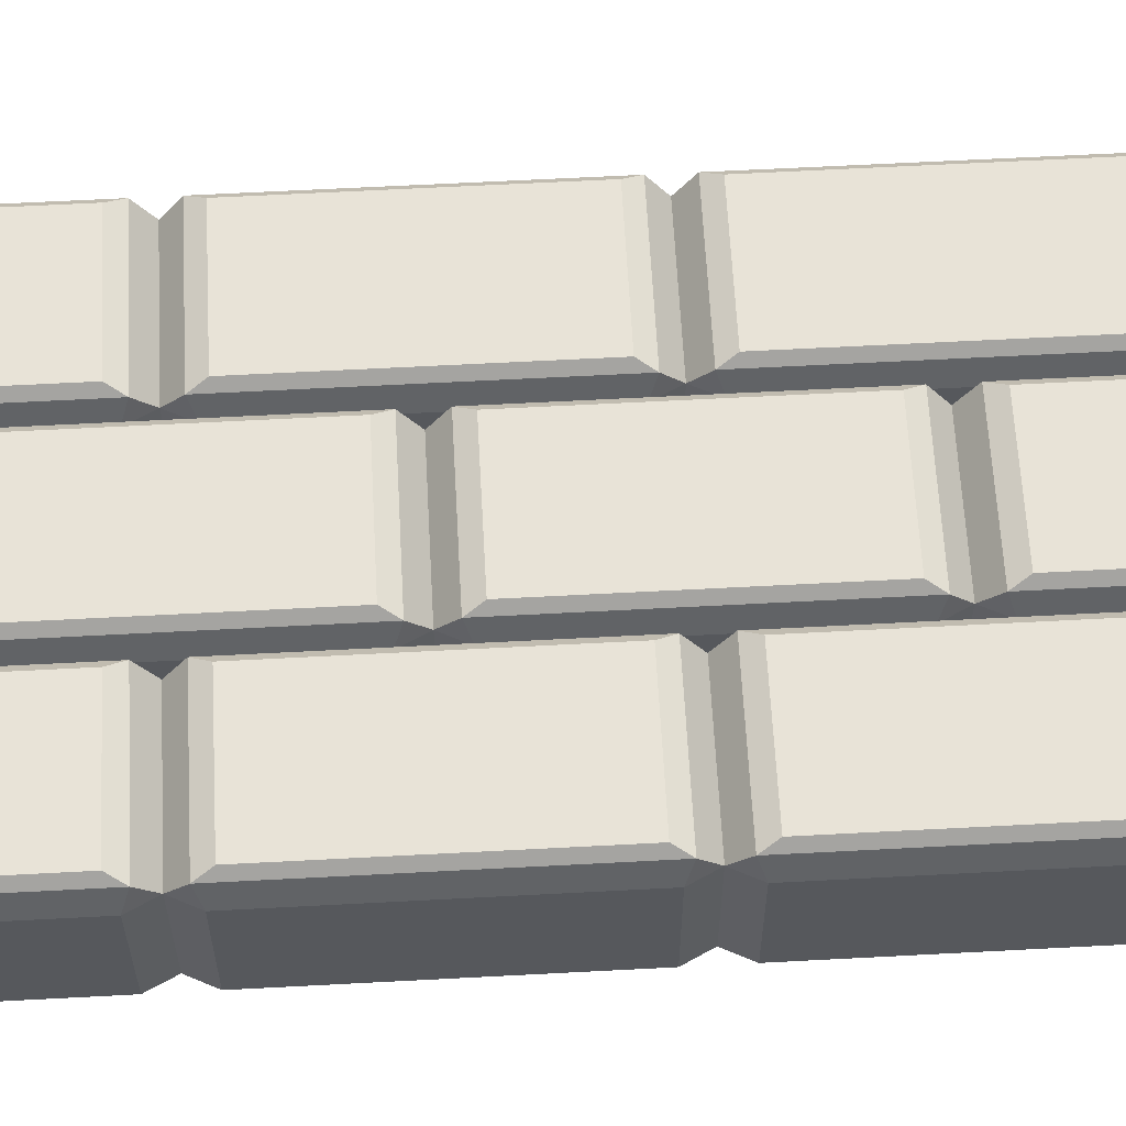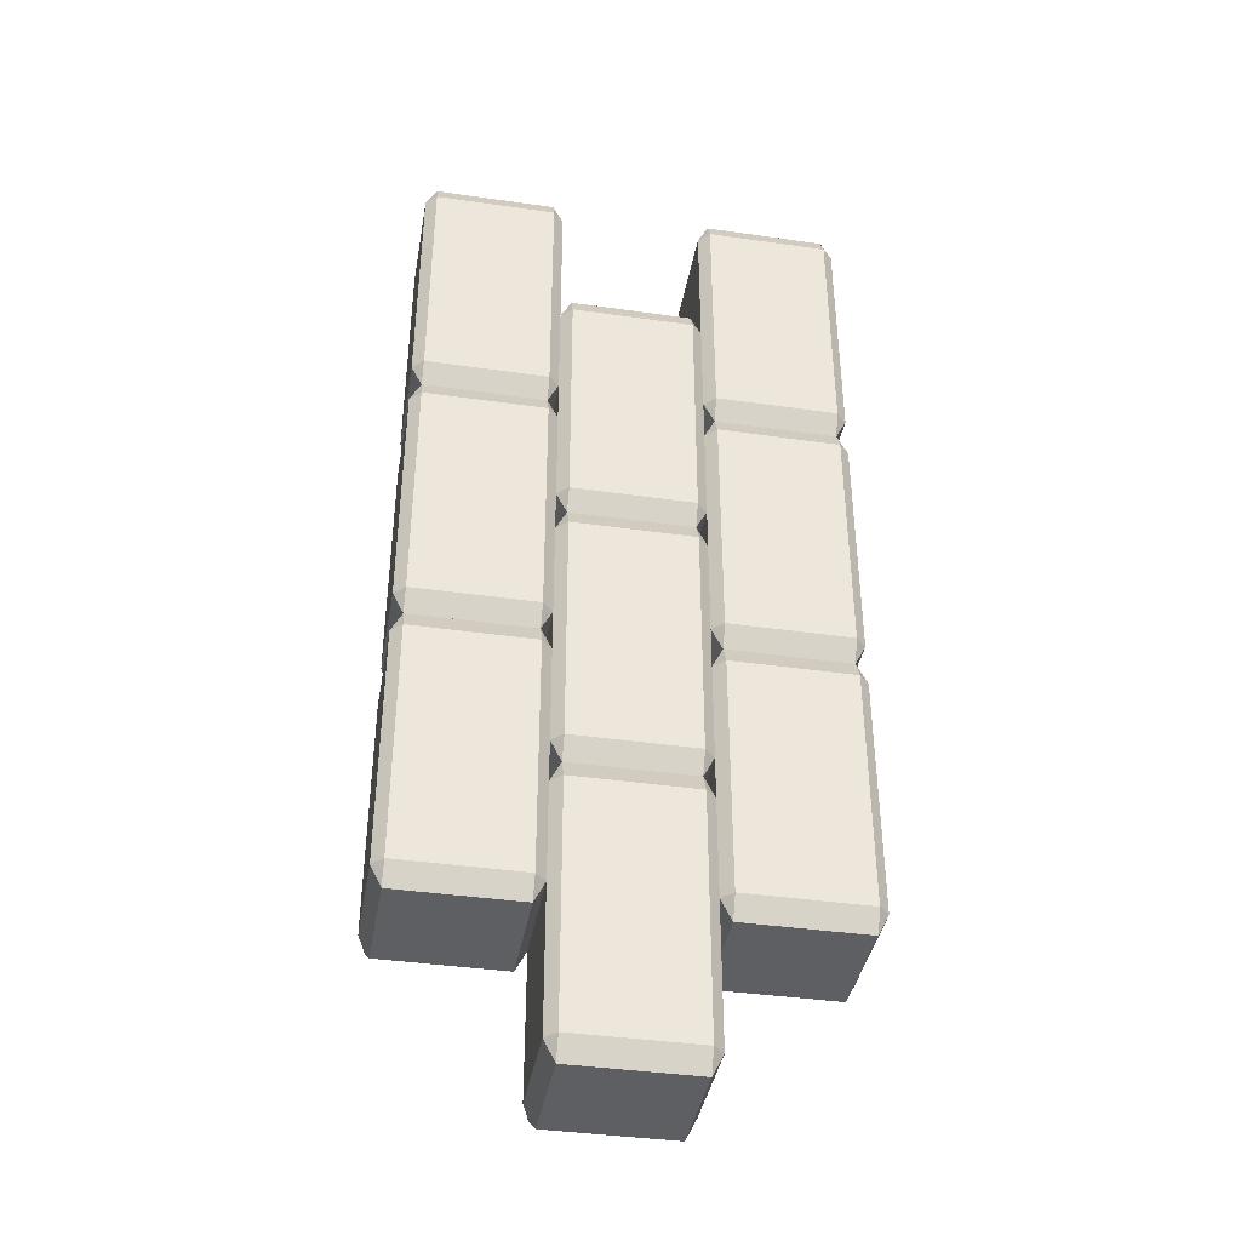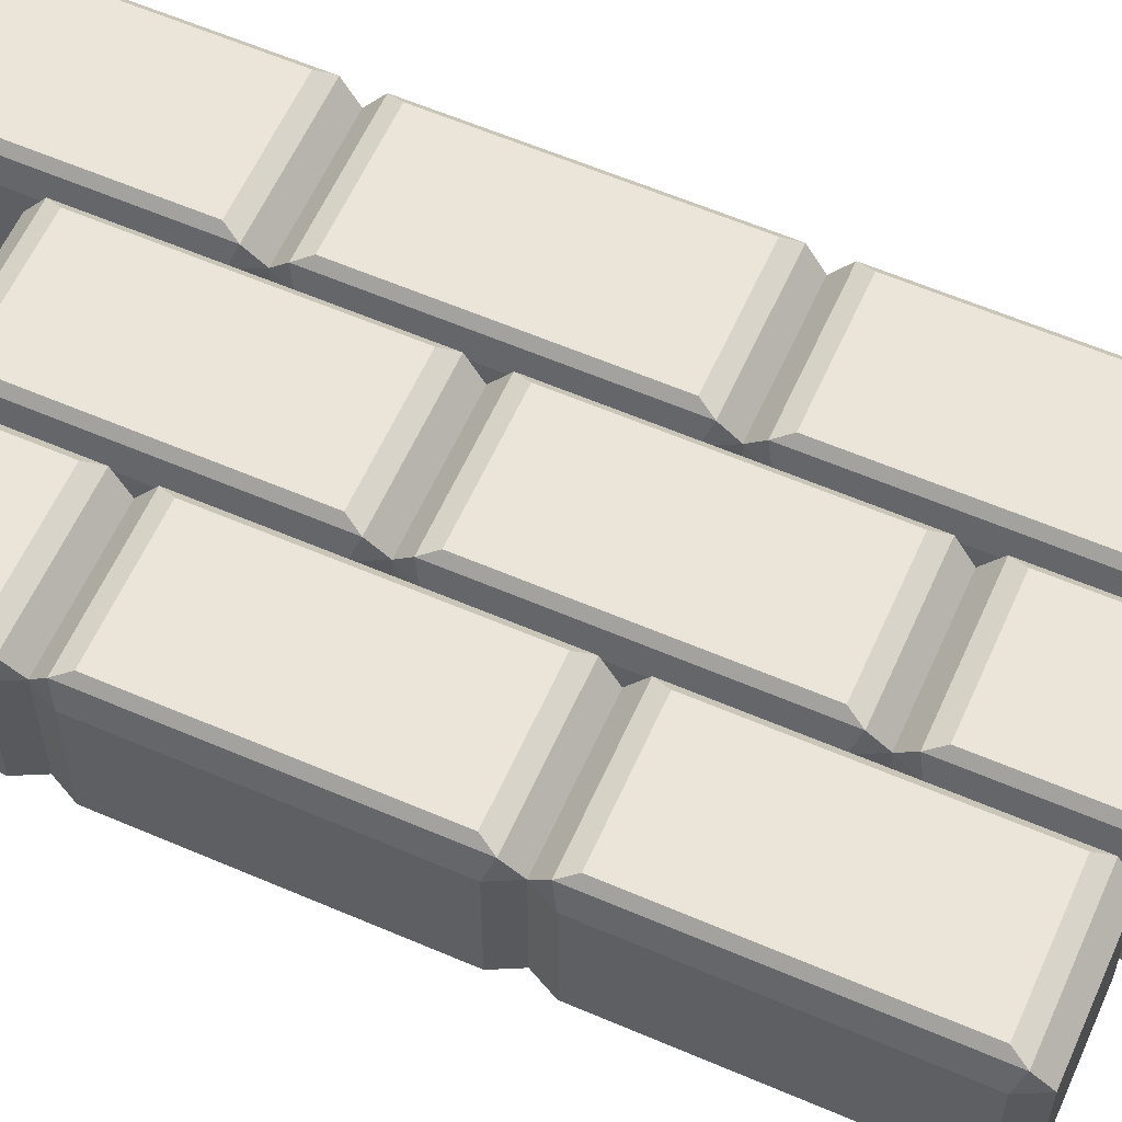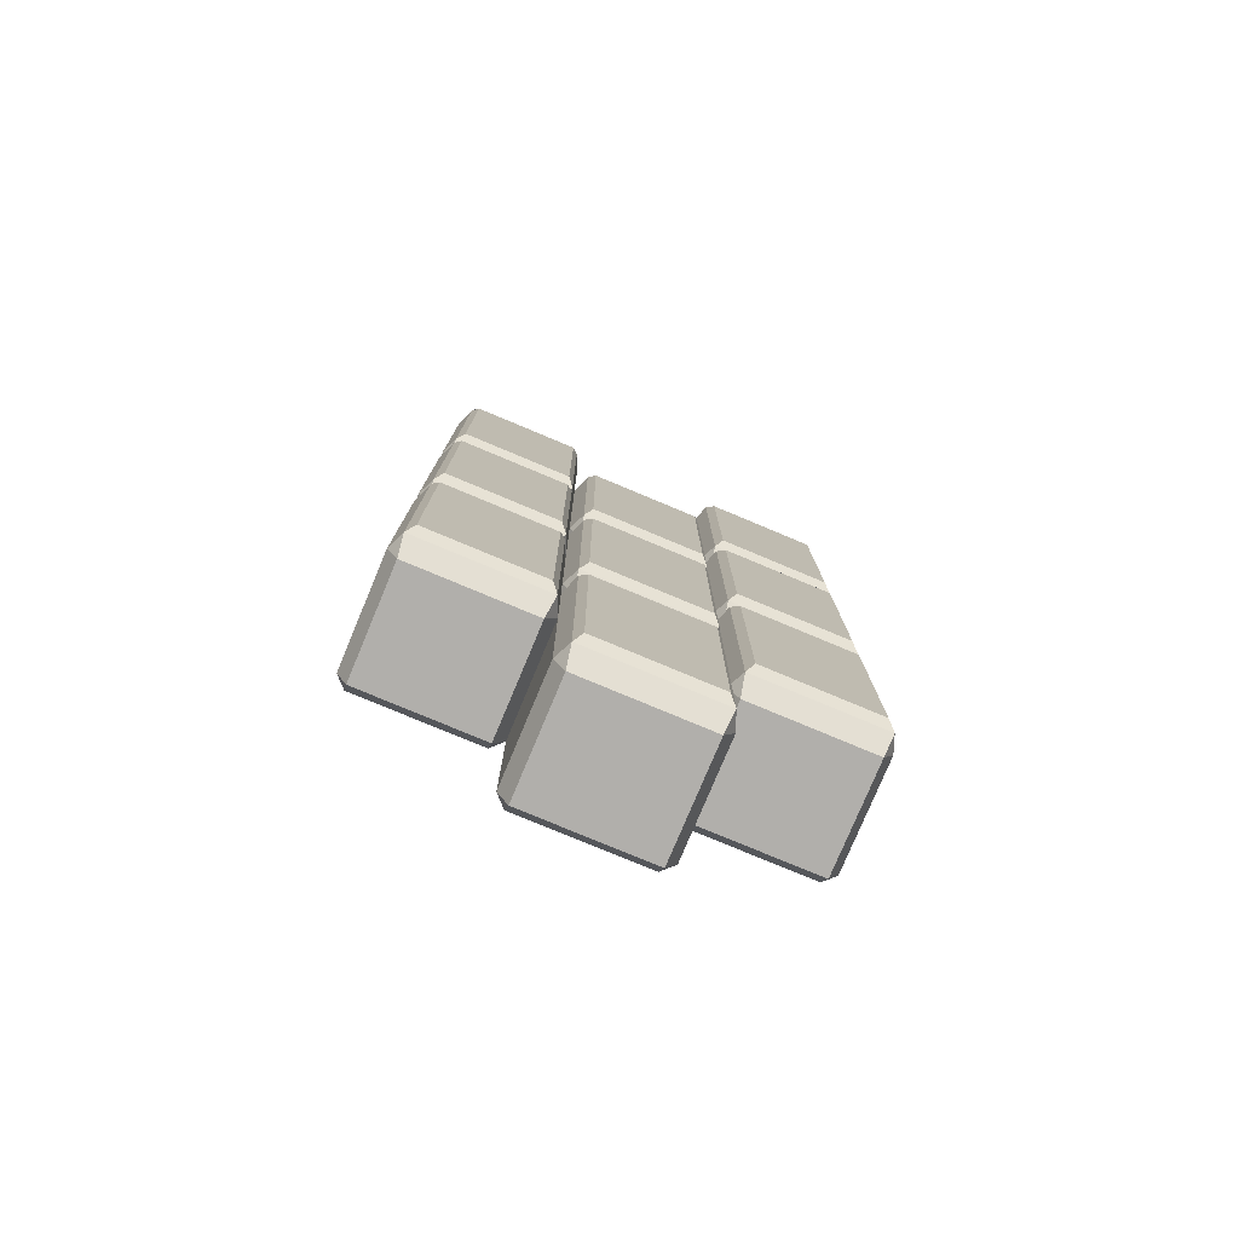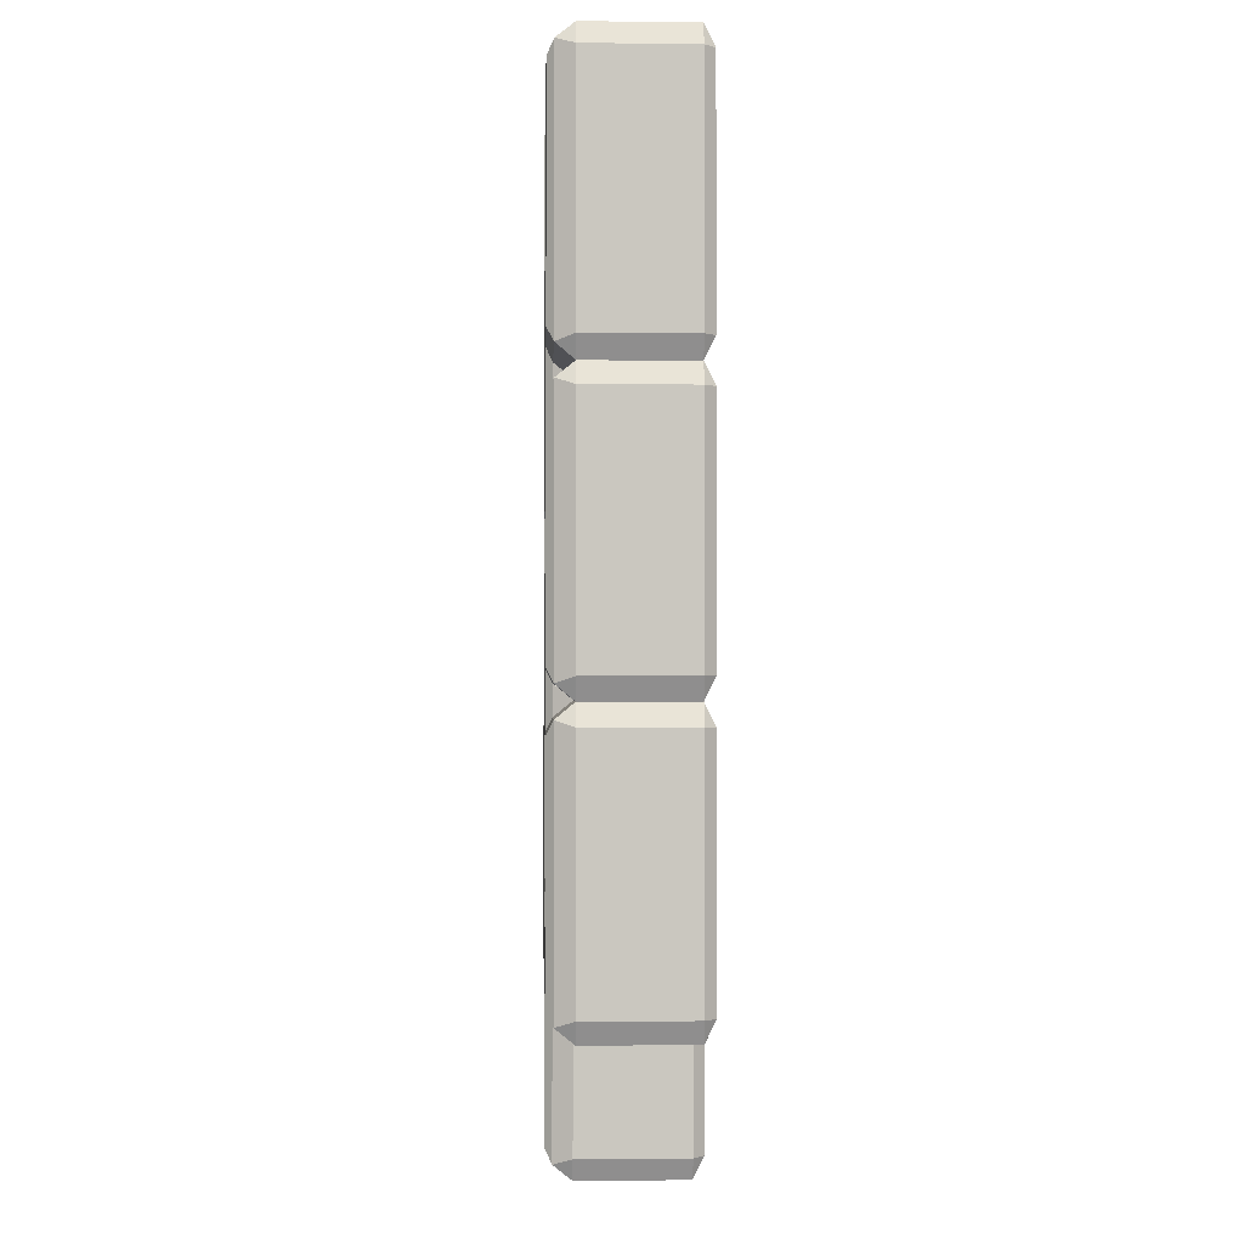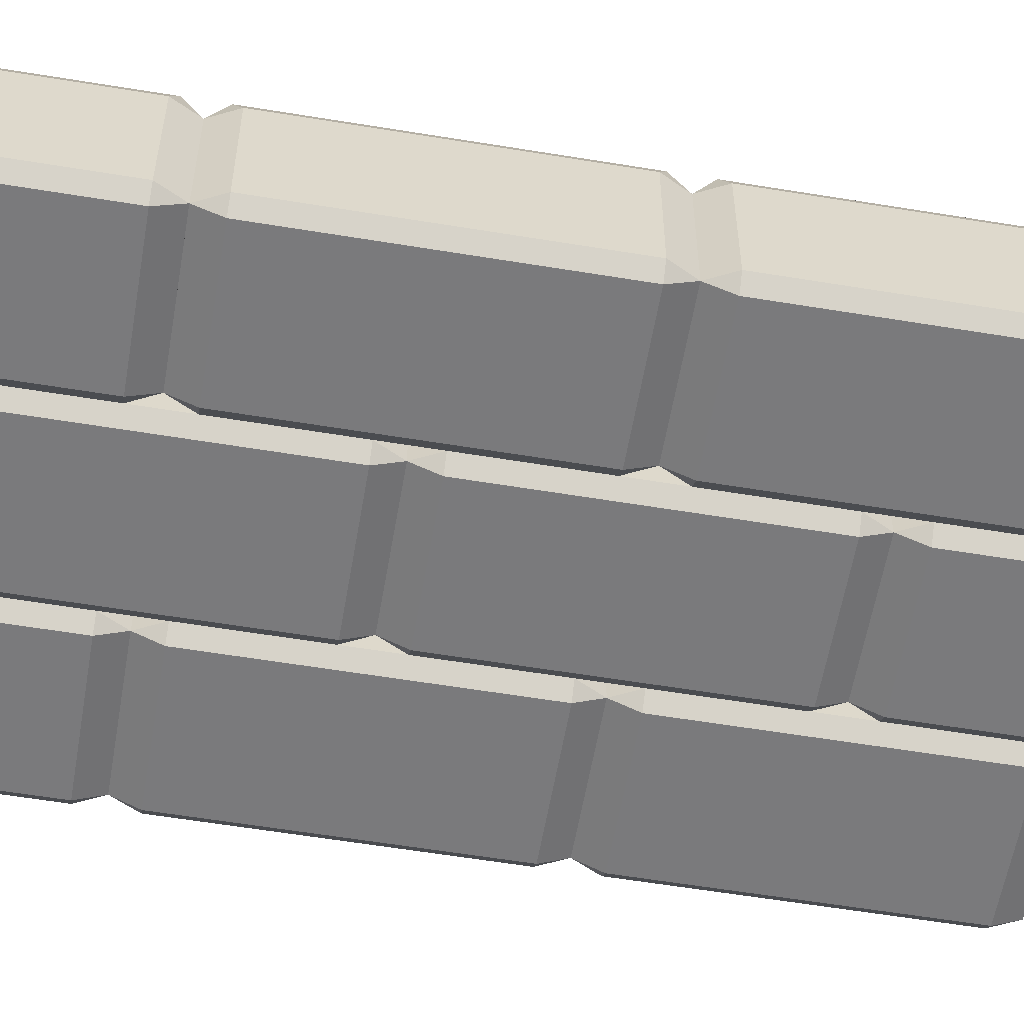
<metadata>
{"format":"obj","ext":"obj","renderer":"f3d","projection":"perspective","resolution":1024,"background":"white","views":[{"elev":62.0,"azim":86.9,"up":"+Y"},{"elev":-40.0,"azim":-10.0,"up":"+Z"},{"elev":59.5,"azim":113.9,"up":"+Y"},{"elev":-78.3,"azim":157.3,"up":"+Z"},{"elev":-1.4,"azim":-92.2,"up":"+Z"},{"elev":-58.2,"azim":80.3,"up":"+Y"}]}
</metadata>
<code>
o Cube.008
v -1.4 0.5 3.8
v -1.4 0.5 2.2
v -0.6 0.5 3.8
v -0.6 0.5 2.2
v -1.5 -0.425 3.85
v -1.425 -0.5 3.85
v -1.425 -0.425 4
v -1.5 -0.425 2.15
v -1.425 -0.425 2
v -1.425 -0.5 2.15
v -0.5 -0.425 3.85
v -0.575 -0.425 4
v -0.575 -0.5 3.85
v -0.575 -0.425 2
v -0.5 -0.425 2.15
v -0.575 -0.5 2.15
v -1.5 0.325 3.85
v -1.425 0.325 4
v -1.447 0.453 3.894
v -1.5 0.325 2.15
v -1.447 0.453 2.106
v -1.425 0.325 2
v -0.5 0.325 3.85
v -0.553 0.453 3.894
v -0.575 0.325 4
v -0.575 0.325 2
v -0.553 0.453 2.106
v -0.5 0.325 2.15
v -1.4 0.5 1.8
v -1.4 0.5 0.2
v -0.6 0.5 1.8
v -0.6 0.5 0.2
v -1.5 -0.425 1.85
v -1.425 -0.5 1.85
v -1.425 -0.425 2
v -1.5 -0.425 0.15
v -1.425 -0.425 0
v -1.425 -0.5 0.15
v -0.5 -0.425 1.85
v -0.575 -0.425 2
v -0.575 -0.5 1.85
v -0.575 -0.425 0
v -0.5 -0.425 0.15
v -0.575 -0.5 0.15
v -1.5 0.325 1.85
v -1.425 0.325 2
v -1.447 0.453 1.894
v -1.5 0.325 0.15
v -1.447 0.453 0.1061
v -1.425 0.325 0
v -0.5 0.325 1.85
v -0.553 0.453 1.894
v -0.575 0.325 2
v -0.575 0.325 0
v -0.553 0.453 0.1061
v -0.5 0.325 0.15
v -0.4 0.5 2.8
v -0.4 0.5 1.2
v 0.4 0.5 2.8
v 0.4 0.5 1.2
v -0.5 -0.425 2.85
v -0.425 -0.5 2.85
v -0.425 -0.425 3
v -0.5 -0.425 1.15
v -0.425 -0.425 1
v -0.425 -0.5 1.15
v 0.5 -0.425 2.85
v 0.425 -0.425 3
v 0.425 -0.5 2.85
v 0.425 -0.425 1
v 0.5 -0.425 1.15
v 0.425 -0.5 1.15
v -0.5 0.325 2.85
v -0.425 0.325 3
v -0.447 0.453 2.894
v -0.5 0.325 1.15
v -0.447 0.453 1.106
v -0.425 0.325 1
v 0.5 0.325 2.85
v 0.447 0.453 2.894
v 0.425 0.325 3
v 0.425 0.325 1
v 0.447 0.453 1.106
v 0.5 0.325 1.15
v -1.4 0.5 -0.2
v -1.4 0.5 -1.8
v -0.6 0.5 -0.2
v -0.6 0.5 -1.8
v -1.5 -0.425 -0.15
v -1.425 -0.5 -0.15
v -1.425 -0.425 0
v -1.5 -0.425 -1.85
v -1.425 -0.425 -2
v -1.425 -0.5 -1.85
v -0.5 -0.425 -0.15
v -0.575 -0.425 0
v -0.575 -0.5 -0.15
v -0.575 -0.425 -2
v -0.5 -0.425 -1.85
v -0.575 -0.5 -1.85
v -1.5 0.325 -0.15
v -1.425 0.325 0
v -1.447 0.453 -0.1061
v -1.5 0.325 -1.85
v -1.447 0.453 -1.894
v -1.425 0.325 -2
v -0.5 0.325 -0.15
v -0.553 0.453 -0.1061
v -0.575 0.325 0
v -0.575 0.325 -2
v -0.553 0.453 -1.894
v -0.5 0.325 -1.85
v -0.4 0.5 0.8
v -0.4 0.5 -0.8
v 0.4 0.5 0.8
v 0.4 0.5 -0.8
v -0.5 -0.425 0.85
v -0.425 -0.5 0.85
v -0.425 -0.425 1
v -0.5 -0.425 -0.85
v -0.425 -0.425 -1
v -0.425 -0.5 -0.85
v 0.5 -0.425 0.85
v 0.425 -0.425 1
v 0.425 -0.5 0.85
v 0.425 -0.425 -1
v 0.5 -0.425 -0.85
v 0.425 -0.5 -0.85
v -0.5 0.325 0.85
v -0.425 0.325 1
v -0.447 0.453 0.8939
v -0.5 0.325 -0.85
v -0.447 0.453 -0.8939
v -0.425 0.325 -1
v 0.5 0.325 0.85
v 0.447 0.453 0.8939
v 0.425 0.325 1
v 0.425 0.325 -1
v 0.447 0.453 -0.8939
v 0.5 0.325 -0.85
v -0.4 0.5 -1.2
v -0.4 0.5 -2.8
v 0.4 0.5 -1.2
v 0.4 0.5 -2.8
v -0.5 -0.425 -1.15
v -0.425 -0.5 -1.15
v -0.425 -0.425 -1
v -0.5 -0.425 -2.85
v -0.425 -0.425 -3
v -0.425 -0.5 -2.85
v 0.5 -0.425 -1.15
v 0.425 -0.425 -1
v 0.425 -0.5 -1.15
v 0.425 -0.425 -3
v 0.5 -0.425 -2.85
v 0.425 -0.5 -2.85
v -0.5 0.325 -1.15
v -0.425 0.325 -1
v -0.447 0.453 -1.106
v -0.5 0.325 -2.85
v -0.447 0.453 -2.894
v -0.425 0.325 -3
v 0.5 0.325 -1.15
v 0.447 0.453 -1.106
v 0.425 0.325 -1
v 0.425 0.325 -3
v 0.447 0.453 -2.894
v 0.5 0.325 -2.85
v 0.6 0.5 1.8
v 0.6 0.5 0.2
v 1.4 0.5 1.8
v 1.4 0.5 0.2
v 0.5 -0.425 1.85
v 0.575 -0.5 1.85
v 0.575 -0.425 2
v 0.5 -0.425 0.15
v 0.575 -0.425 0
v 0.575 -0.5 0.15
v 1.5 -0.425 1.85
v 1.425 -0.425 2
v 1.425 -0.5 1.85
v 1.425 -0.425 0
v 1.5 -0.425 0.15
v 1.425 -0.5 0.15
v 0.5 0.325 1.85
v 0.575 0.325 2
v 0.553 0.453 1.894
v 0.5 0.325 0.15
v 0.553 0.453 0.1061
v 0.575 0.325 0
v 1.5 0.325 1.85
v 1.447 0.453 1.894
v 1.425 0.325 2
v 1.425 0.325 0
v 1.447 0.453 0.1061
v 1.5 0.325 0.15
v 0.6 0.5 -0.2
v 0.6 0.5 -1.8
v 1.4 0.5 -0.2
v 1.4 0.5 -1.8
v 0.5 -0.425 -0.15
v 0.575 -0.5 -0.15
v 0.575 -0.425 0
v 0.5 -0.425 -1.85
v 0.575 -0.425 -2
v 0.575 -0.5 -1.85
v 1.5 -0.425 -0.15
v 1.425 -0.425 0
v 1.425 -0.5 -0.15
v 1.425 -0.425 -2
v 1.5 -0.425 -1.85
v 1.425 -0.5 -1.85
v 0.5 0.325 -0.15
v 0.575 0.325 0
v 0.553 0.453 -0.1061
v 0.5 0.325 -1.85
v 0.553 0.453 -1.894
v 0.575 0.325 -2
v 1.5 0.325 -0.15
v 1.447 0.453 -0.1061
v 1.425 0.325 0
v 1.425 0.325 -2
v 1.447 0.453 -1.894
v 1.5 0.325 -1.85
v 0.6 0.5 3.8
v 0.6 0.5 2.2
v 1.4 0.5 3.8
v 1.4 0.5 2.2
v 0.5 -0.425 3.85
v 0.575 -0.5 3.85
v 0.575 -0.425 4
v 0.5 -0.425 2.15
v 0.575 -0.425 2
v 0.575 -0.5 2.15
v 1.5 -0.425 3.85
v 1.425 -0.425 4
v 1.425 -0.5 3.85
v 1.425 -0.425 2
v 1.5 -0.425 2.15
v 1.425 -0.5 2.15
v 0.5 0.325 3.85
v 0.575 0.325 4
v 0.553 0.453 3.894
v 0.5 0.325 2.15
v 0.553 0.453 2.106
v 0.575 0.325 2
v 1.5 0.325 3.85
v 1.447 0.453 3.894
v 1.425 0.325 4
v 1.425 0.325 2
v 1.447 0.453 2.106
v 1.5 0.325 2.15
f 4 2 1 3
f 3 1 19 24
f 9 22 26 14
f 12 25 18 7
f 15 28 23 11
f 2 4 27 21
f 4 3 24 27
f 1 2 21 19
f 5 17 20 8
f 5 6 7
f 8 9 10
f 11 12 13
f 14 15 16
f 17 18 19
f 20 21 22
f 23 24 25
f 26 27 28
f 10 6 5 8
f 16 10 9 14
f 13 16 15 11
f 6 13 12 7
f 20 17 19 21
f 26 22 21 27
f 23 28 27 24
f 18 25 24 19
f 11 23 25 12
f 17 5 7 18
f 22 9 8 20
f 28 15 14 26
f 10 16 13 6
f 32 30 29 31
f 31 29 47 52
f 37 50 54 42
f 40 53 46 35
f 43 56 51 39
f 30 32 55 49
f 32 31 52 55
f 29 30 49 47
f 33 45 48 36
f 33 34 35
f 36 37 38
f 39 40 41
f 42 43 44
f 45 46 47
f 48 49 50
f 51 52 53
f 54 55 56
f 38 34 33 36
f 44 38 37 42
f 41 44 43 39
f 34 41 40 35
f 48 45 47 49
f 54 50 49 55
f 51 56 55 52
f 46 53 52 47
f 39 51 53 40
f 45 33 35 46
f 50 37 36 48
f 56 43 42 54
f 38 44 41 34
f 60 58 57 59
f 59 57 75 80
f 65 78 82 70
f 68 81 74 63
f 71 84 79 67
f 58 60 83 77
f 60 59 80 83
f 57 58 77 75
f 61 73 76 64
f 61 62 63
f 64 65 66
f 67 68 69
f 70 71 72
f 73 74 75
f 76 77 78
f 79 80 81
f 82 83 84
f 66 62 61 64
f 72 66 65 70
f 69 72 71 67
f 62 69 68 63
f 76 73 75 77
f 82 78 77 83
f 79 84 83 80
f 74 81 80 75
f 67 79 81 68
f 73 61 63 74
f 78 65 64 76
f 84 71 70 82
f 66 72 69 62
f 88 86 85 87
f 87 85 103 108
f 93 106 110 98
f 96 109 102 91
f 99 112 107 95
f 86 88 111 105
f 88 87 108 111
f 85 86 105 103
f 89 101 104 92
f 89 90 91
f 92 93 94
f 95 96 97
f 98 99 100
f 101 102 103
f 104 105 106
f 107 108 109
f 110 111 112
f 94 90 89 92
f 100 94 93 98
f 97 100 99 95
f 90 97 96 91
f 104 101 103 105
f 110 106 105 111
f 107 112 111 108
f 102 109 108 103
f 95 107 109 96
f 101 89 91 102
f 106 93 92 104
f 112 99 98 110
f 94 100 97 90
f 116 114 113 115
f 115 113 131 136
f 121 134 138 126
f 124 137 130 119
f 127 140 135 123
f 114 116 139 133
f 116 115 136 139
f 113 114 133 131
f 117 129 132 120
f 117 118 119
f 120 121 122
f 123 124 125
f 126 127 128
f 129 130 131
f 132 133 134
f 135 136 137
f 138 139 140
f 122 118 117 120
f 128 122 121 126
f 125 128 127 123
f 118 125 124 119
f 132 129 131 133
f 138 134 133 139
f 135 140 139 136
f 130 137 136 131
f 123 135 137 124
f 129 117 119 130
f 134 121 120 132
f 140 127 126 138
f 122 128 125 118
f 144 142 141 143
f 143 141 159 164
f 149 162 166 154
f 152 165 158 147
f 155 168 163 151
f 142 144 167 161
f 144 143 164 167
f 141 142 161 159
f 145 157 160 148
f 145 146 147
f 148 149 150
f 151 152 153
f 154 155 156
f 157 158 159
f 160 161 162
f 163 164 165
f 166 167 168
f 150 146 145 148
f 156 150 149 154
f 153 156 155 151
f 146 153 152 147
f 160 157 159 161
f 166 162 161 167
f 163 168 167 164
f 158 165 164 159
f 151 163 165 152
f 157 145 147 158
f 162 149 148 160
f 168 155 154 166
f 150 156 153 146
f 172 170 169 171
f 171 169 187 192
f 177 190 194 182
f 180 193 186 175
f 183 196 191 179
f 170 172 195 189
f 172 171 192 195
f 169 170 189 187
f 173 185 188 176
f 173 174 175
f 176 177 178
f 179 180 181
f 182 183 184
f 185 186 187
f 188 189 190
f 191 192 193
f 194 195 196
f 178 174 173 176
f 184 178 177 182
f 181 184 183 179
f 174 181 180 175
f 188 185 187 189
f 194 190 189 195
f 191 196 195 192
f 186 193 192 187
f 179 191 193 180
f 185 173 175 186
f 190 177 176 188
f 196 183 182 194
f 178 184 181 174
f 200 198 197 199
f 199 197 215 220
f 205 218 222 210
f 208 221 214 203
f 211 224 219 207
f 198 200 223 217
f 200 199 220 223
f 197 198 217 215
f 201 213 216 204
f 201 202 203
f 204 205 206
f 207 208 209
f 210 211 212
f 213 214 215
f 216 217 218
f 219 220 221
f 222 223 224
f 206 202 201 204
f 212 206 205 210
f 209 212 211 207
f 202 209 208 203
f 216 213 215 217
f 222 218 217 223
f 219 224 223 220
f 214 221 220 215
f 207 219 221 208
f 213 201 203 214
f 218 205 204 216
f 224 211 210 222
f 206 212 209 202
f 228 226 225 227
f 227 225 243 248
f 233 246 250 238
f 236 249 242 231
f 239 252 247 235
f 226 228 251 245
f 228 227 248 251
f 225 226 245 243
f 229 241 244 232
f 229 230 231
f 232 233 234
f 235 236 237
f 238 239 240
f 241 242 243
f 244 245 246
f 247 248 249
f 250 251 252
f 234 230 229 232
f 240 234 233 238
f 237 240 239 235
f 230 237 236 231
f 244 241 243 245
f 250 246 245 251
f 247 252 251 248
f 242 249 248 243
f 235 247 249 236
f 241 229 231 242
f 246 233 232 244
f 252 239 238 250
f 234 240 237 230

</code>
